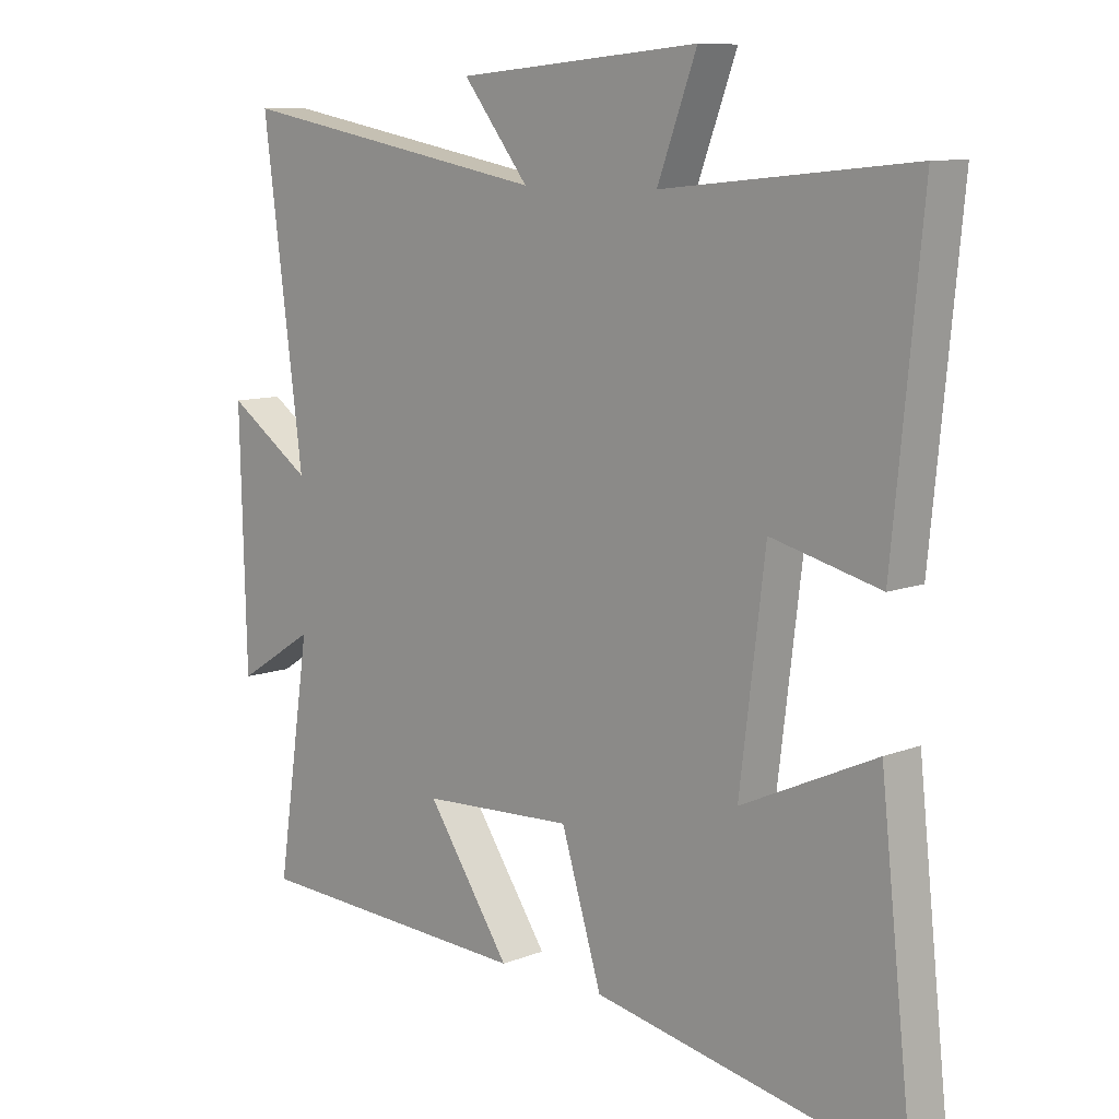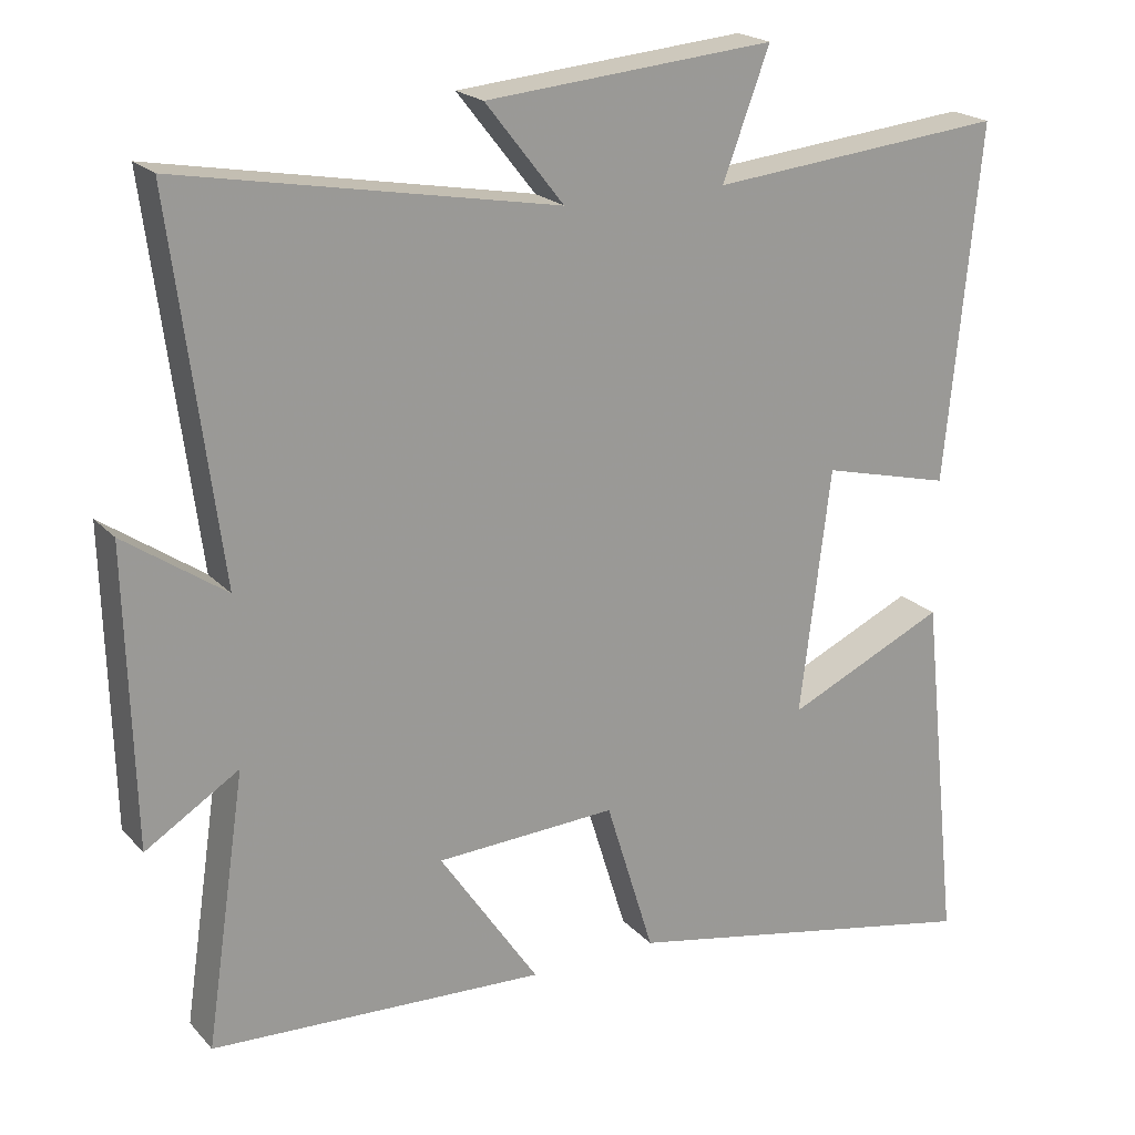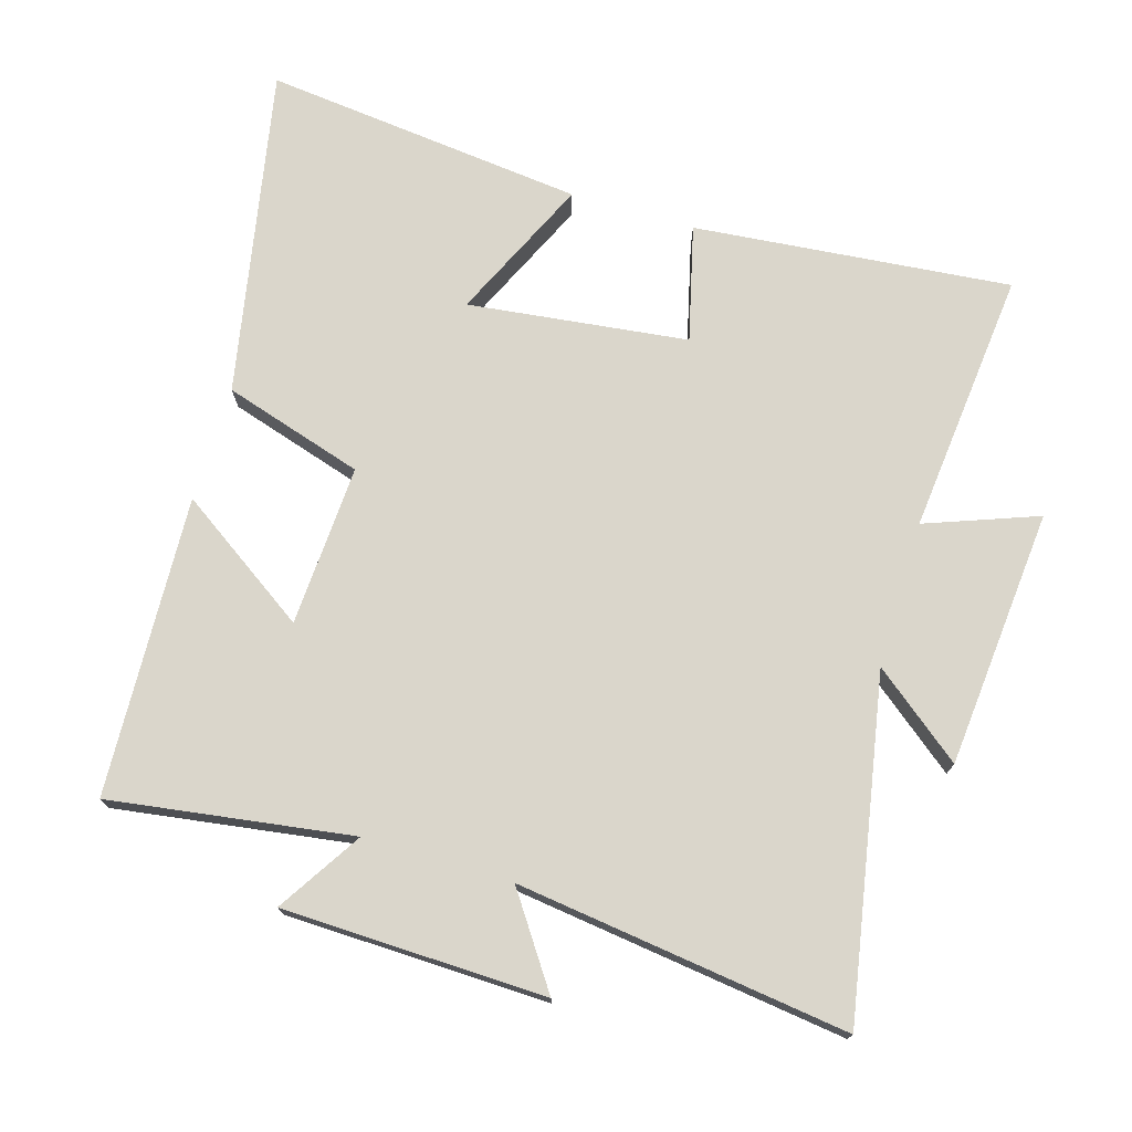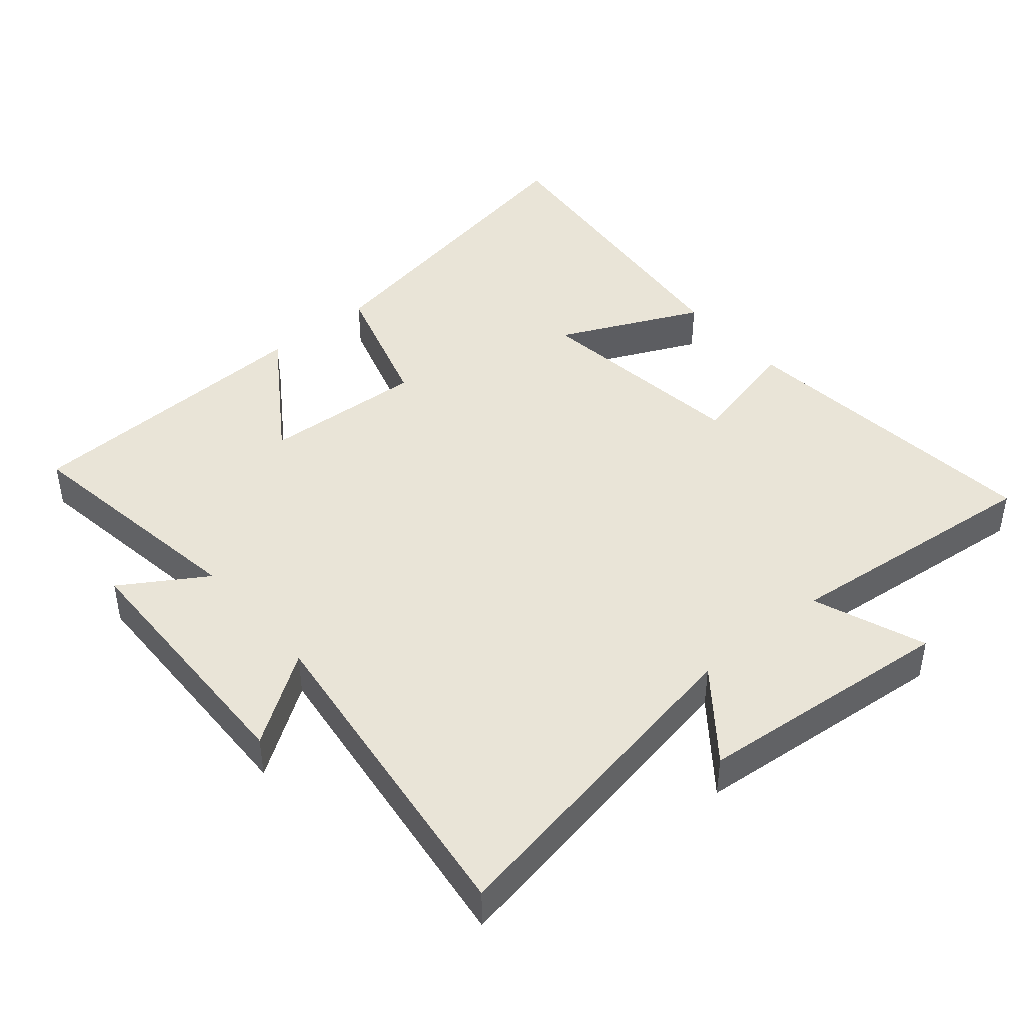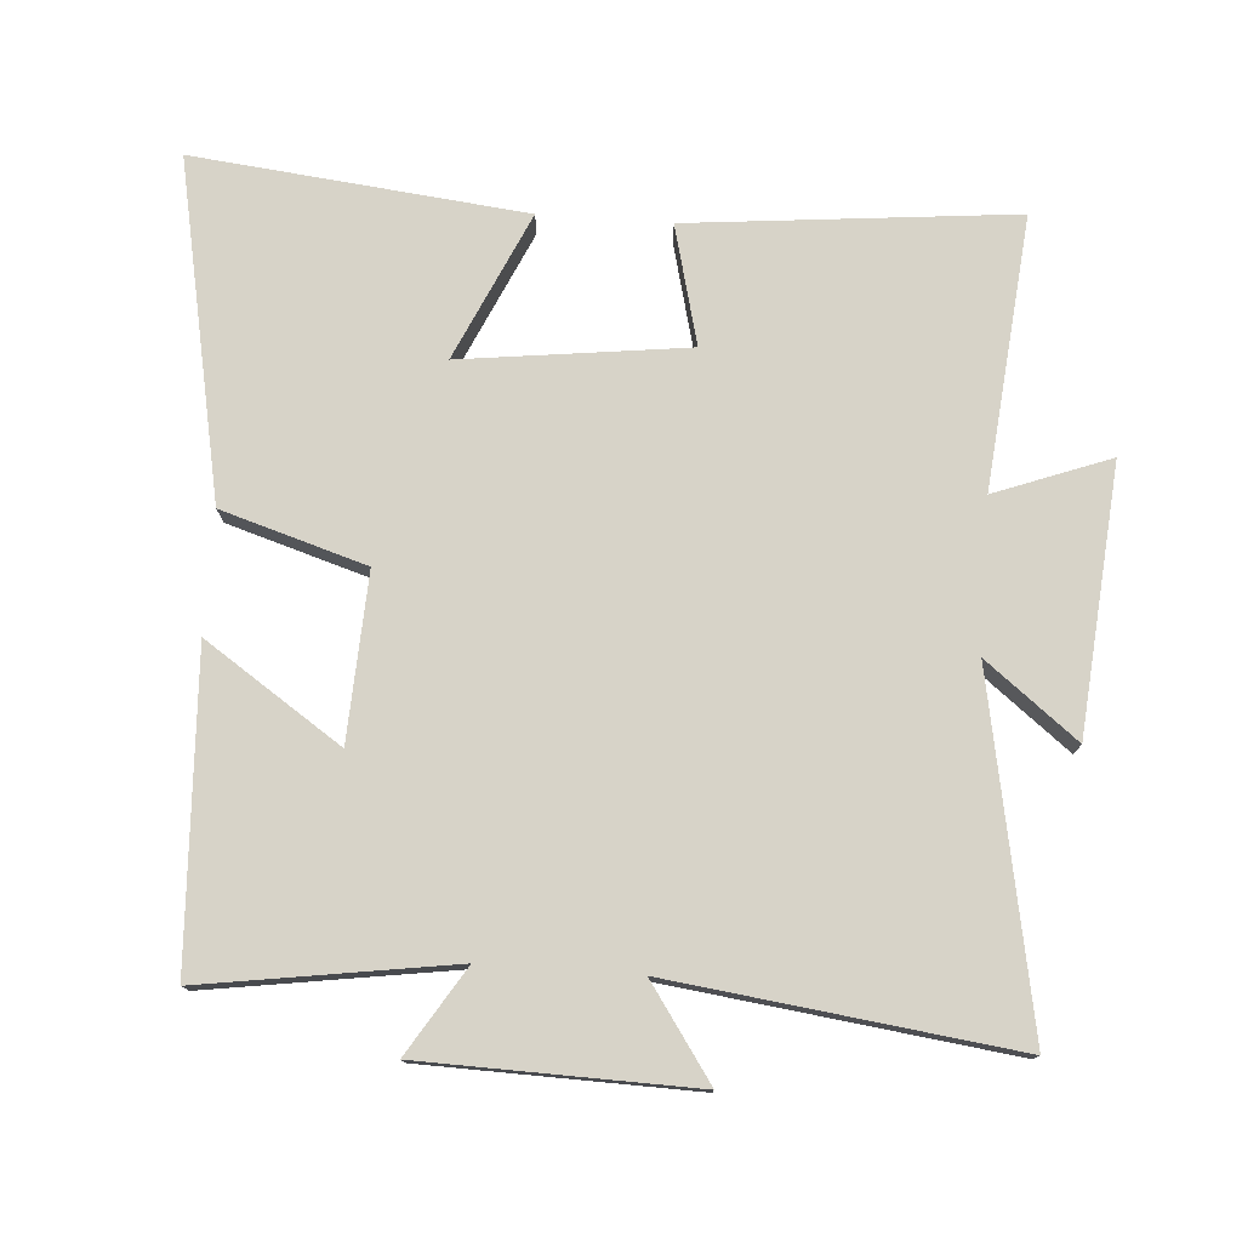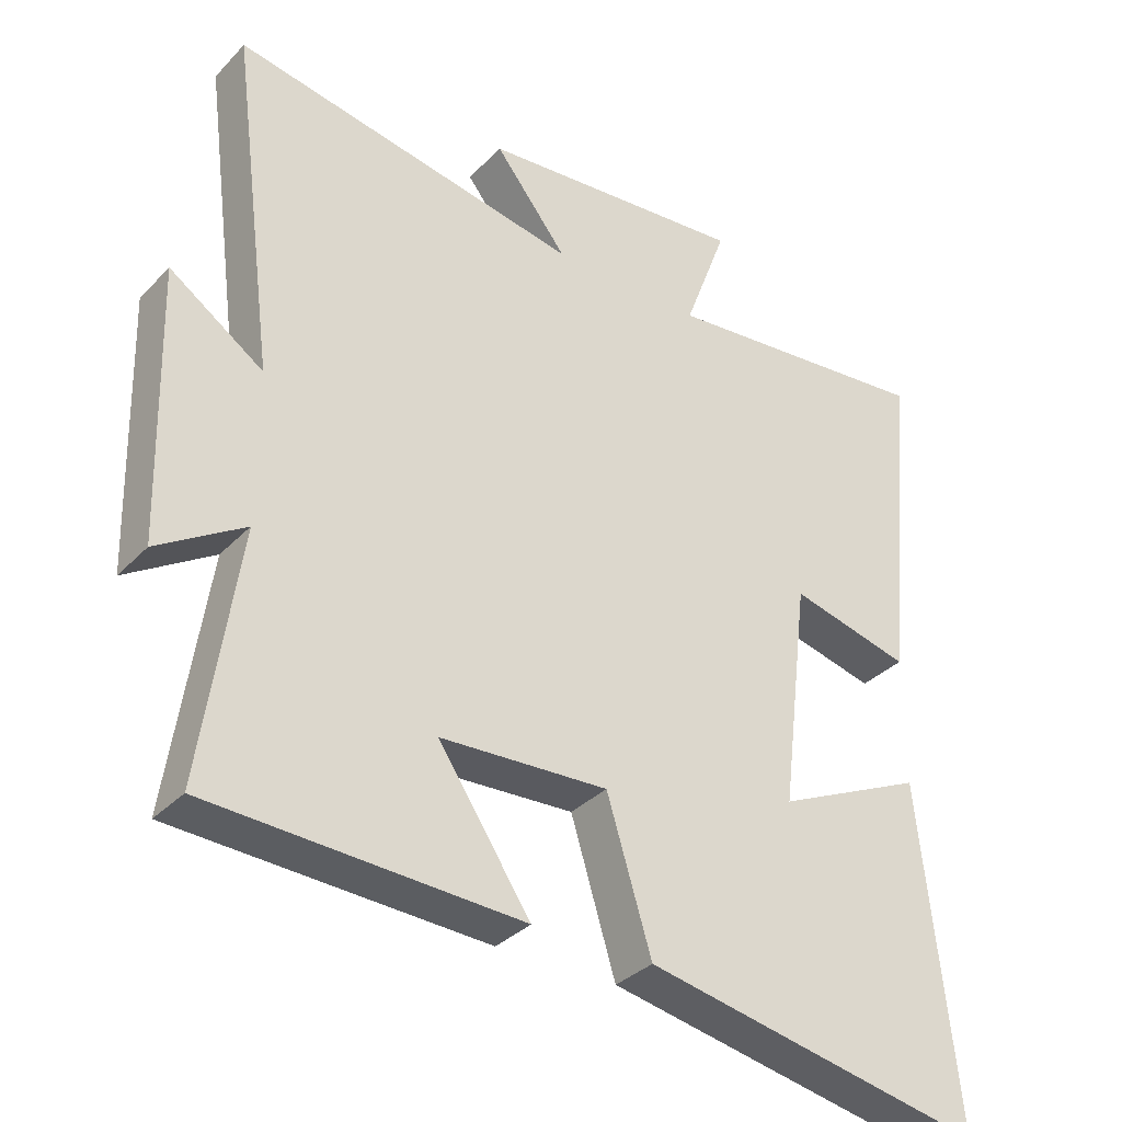
<metadata>
{"format":"obj","ext":"obj","renderer":"f3d","projection":"perspective","resolution":1024,"background":"white","views":[{"elev":9.7,"azim":44.7,"up":"+Z"},{"elev":20.7,"azim":-29.4,"up":"+Z"},{"elev":73.8,"azim":-73.3,"up":"+Y"},{"elev":43.2,"azim":-40.2,"up":"+Y"},{"elev":76.7,"azim":-86.0,"up":"+Y"},{"elev":-33.9,"azim":-36.4,"up":"+Z"}]}
</metadata>
<code>
v 0.546 0.07 0.539
v 0.5 0.07 0.068
v 0.328 0.07 0.111
v 0.288 0.07 -0.215
v 0.5 0.07 -0.118
v 0.552 0.07 -0.596
v 0.064 0.07 -0.5
v 0 0.07 -0.292
v -0.24 0.07 -0.304
v -0.108 0.07 -0.5
v -0.553 0.07 -0.479
v -0.5 0.07 -0.12
v -0.624 0.07 -0.198
v -0.634 0.07 0.192
v -0.5 0.07 0.1
v -0.564 0.07 0.592
v -0.065 0.07 0.5
v -0.169 0.07 0.632
v 0.215 0.07 0.666
v 0.153 0.07 0.5
v 0.546 0 0.539
v 0.5 0 0.068
v 0.328 0 0.111
v 0.288 0 -0.215
v 0.5 0 -0.118
v 0.552 0 -0.596
v 0.064 0 -0.5
v 0 0 -0.292
v -0.24 0 -0.304
v -0.108 0 -0.5
v -0.553 0 -0.479
v -0.5 0 -0.12
v -0.624 0 -0.198
v -0.634 0 0.192
v -0.5 0 0.1
v -0.564 0 0.592
v -0.065 0 0.5
v -0.169 0 0.632
v 0.215 0 0.666
v 0.153 0 0.5
f 17 18 19 20
f 15 16 17
f 15 17 20
f 12 13 14 15
f 12 15 20 1
f 9 10 11 12
f 8 9 12 1
f 4 5 6 7
f 3 4 7 8
f 1 2 3
f 1 3 8
f 40 39 38 37
f 37 36 35
f 40 37 35
f 35 34 33 32
f 21 40 35 32
f 32 31 30 29
f 21 32 29 28
f 27 26 25 24
f 28 27 24 23
f 23 22 21
f 28 23 21
f 1 21 22 2
f 2 22 23 3
f 3 23 24 4
f 4 24 25 5
f 5 25 26 6
f 6 26 27 7
f 7 27 28 8
f 8 28 29 9
f 9 29 30 10
f 10 30 31 11
f 11 31 32 12
f 12 32 33 13
f 13 33 34 14
f 14 34 35 15
f 15 35 36 16
f 16 36 37 17
f 17 37 38 18
f 18 38 39 19
f 19 39 40 20
f 20 40 21 1

</code>
